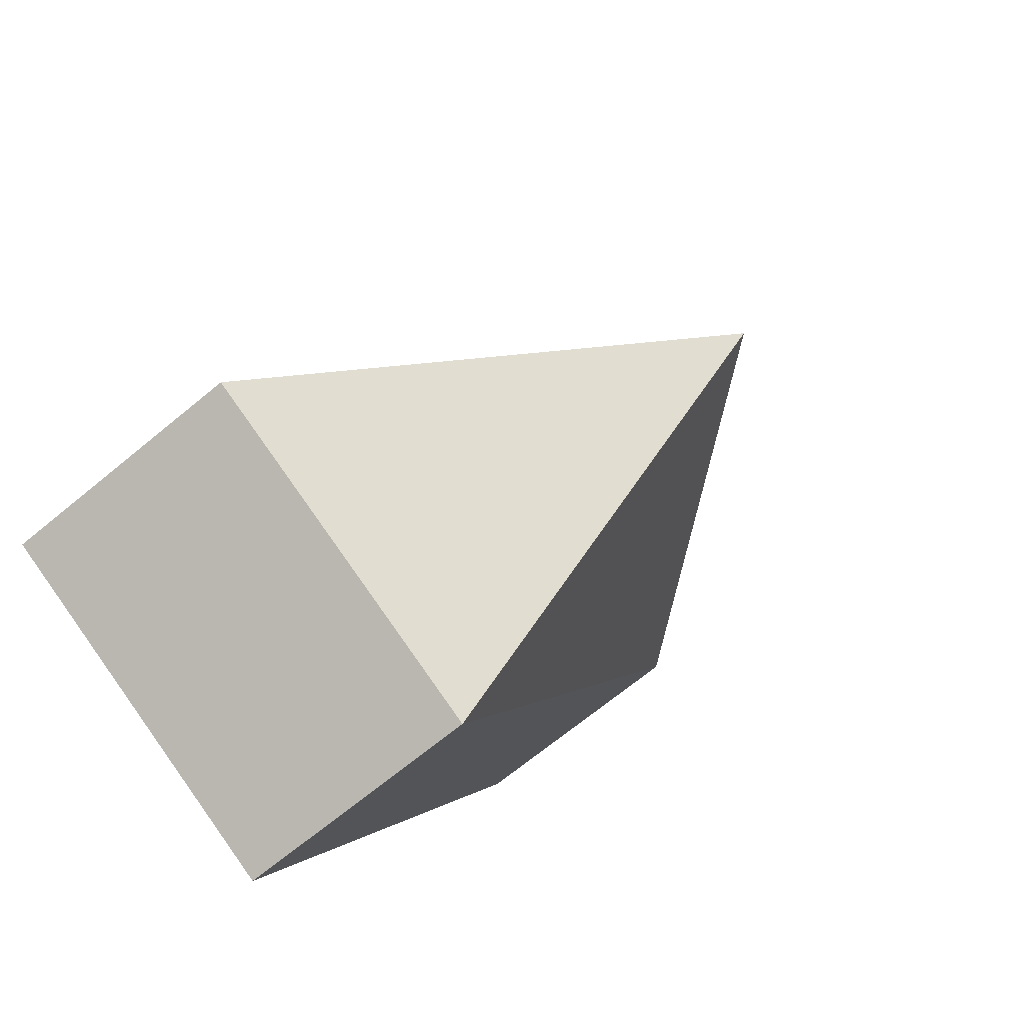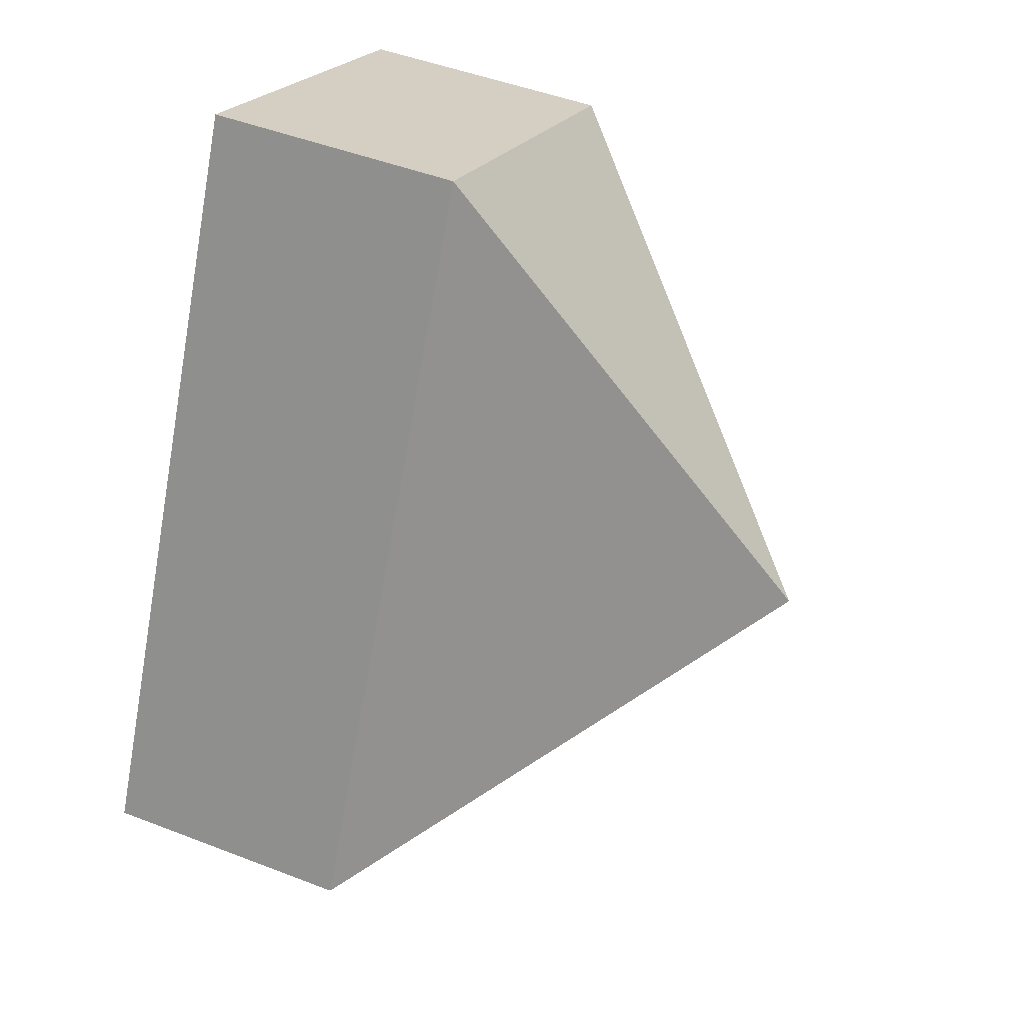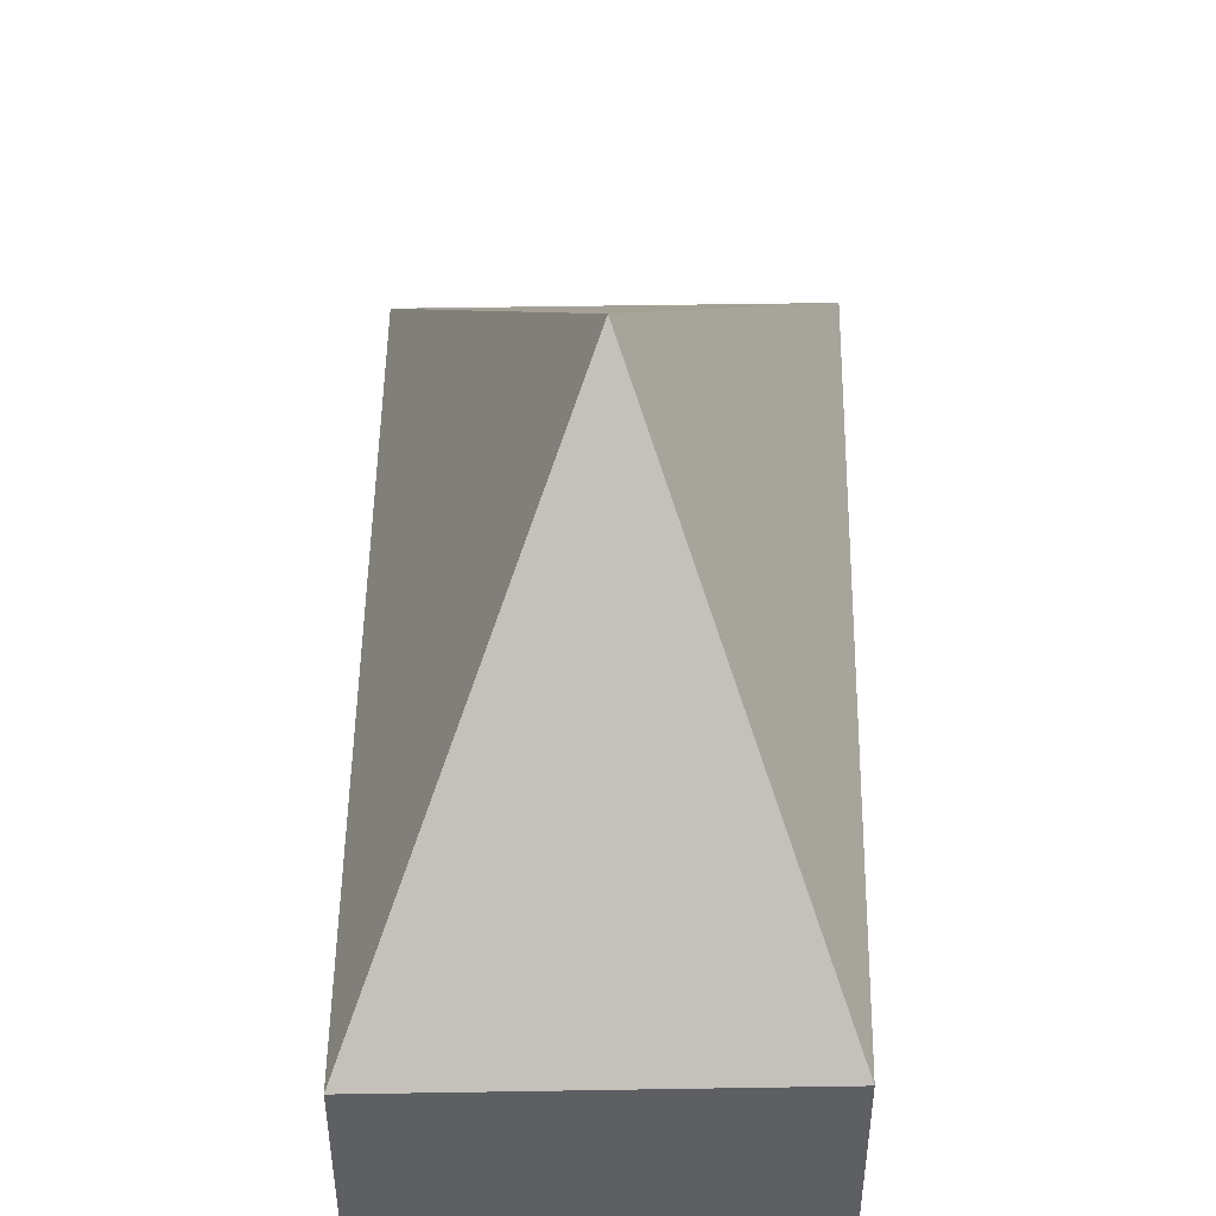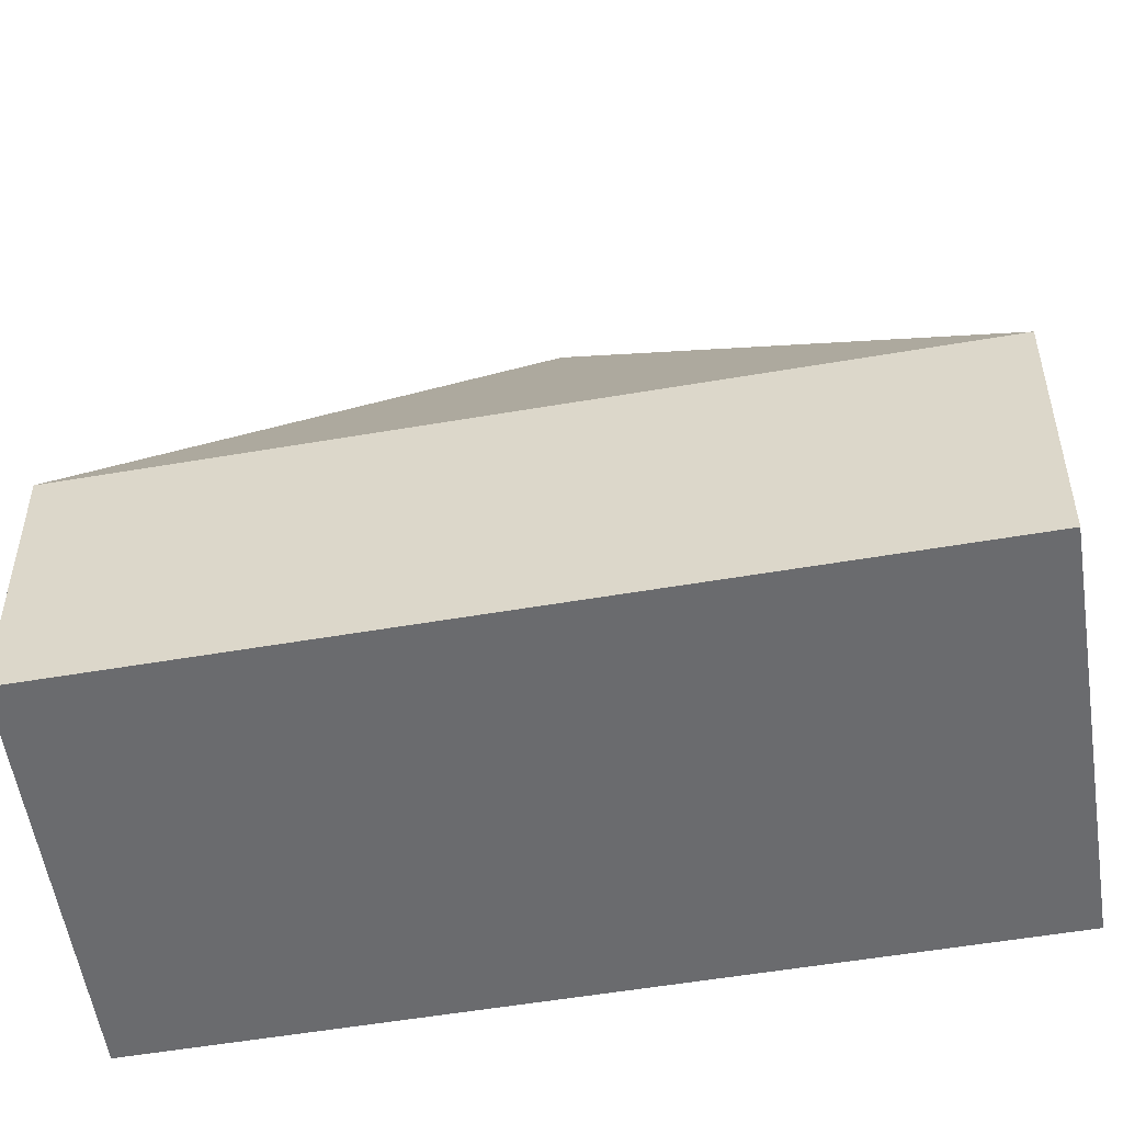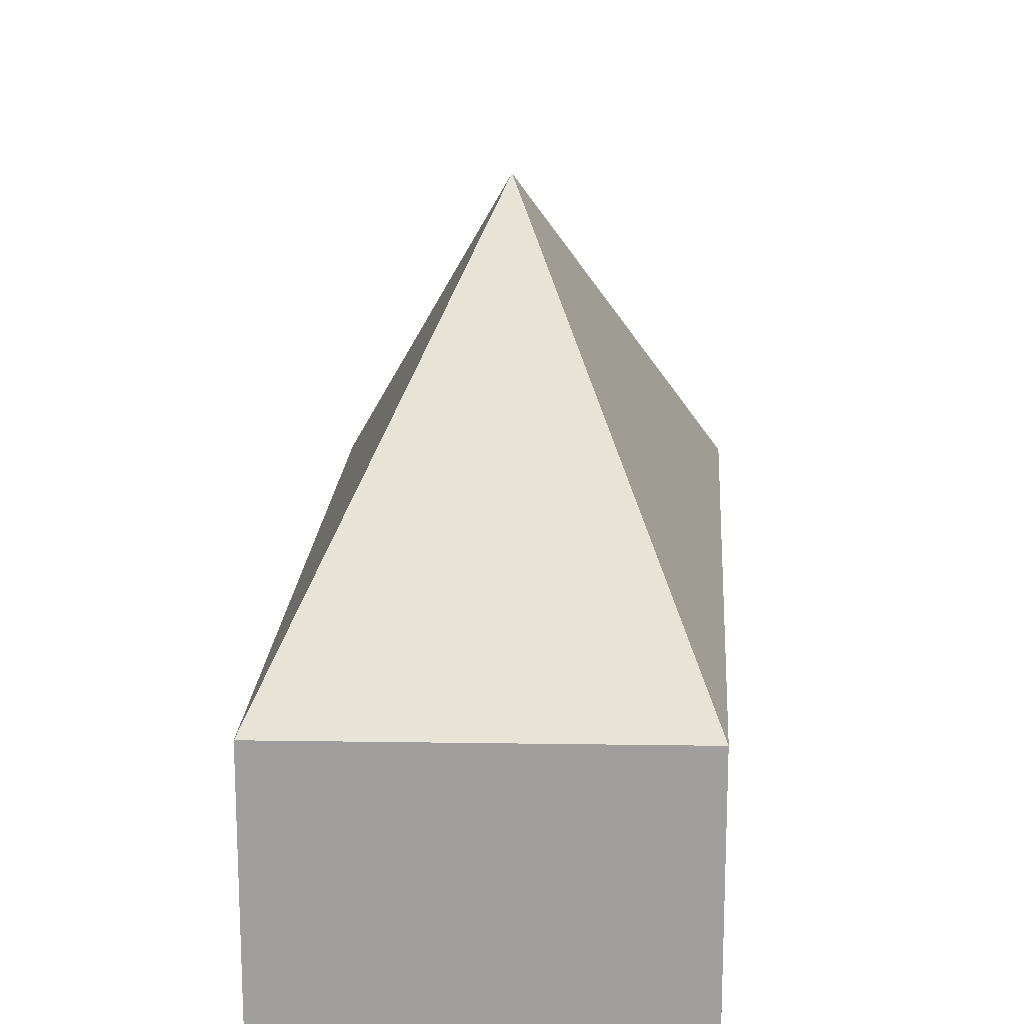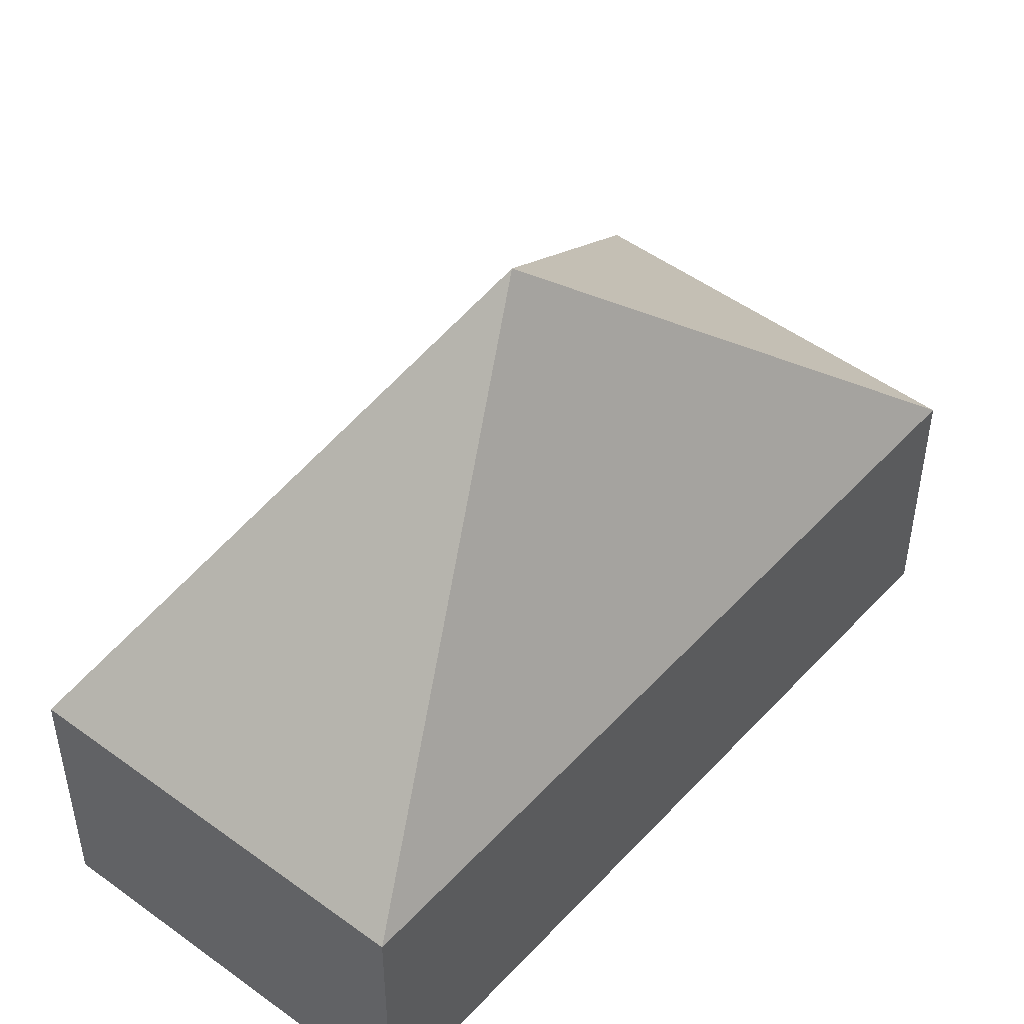
<metadata>
{"format":"obj","ext":"obj","renderer":"f3d","projection":"perspective","resolution":1024,"background":"white","views":[{"elev":-69.2,"azim":129.5,"up":"+Z"},{"elev":47.4,"azim":113.6,"up":"+Z"},{"elev":49.2,"azim":154.7,"up":"+Y"},{"elev":-53.3,"azim":-105.7,"up":"+Y"},{"elev":18.3,"azim":157.4,"up":"+Y"},{"elev":50.1,"azim":14.6,"up":"+Y"}]}
</metadata>
<code>
v  4.431 7.9 -3.484
v  6.831e-05 3.2 -0.0001014
v  4.455 3.2 2.006
v  4.407 3.2 -8.975
v  8.862 3.2 -6.968
v  4.455 -1.229e-16 2.007
v  0 0 0
v  4.407 5.496e-16 -8.975
v  8.861 4.267e-16 -6.968
g defaultobject
f 1 2 3
f 1 4 2
f 1 5 4
f 1 3 5
f 6 2 7
f 2 6 3
f 2 8 7
f 8 2 4
f 4 9 8
f 9 4 5
f 9 3 6
f 3 9 5
f 8 6 7
f 6 8 9

</code>
